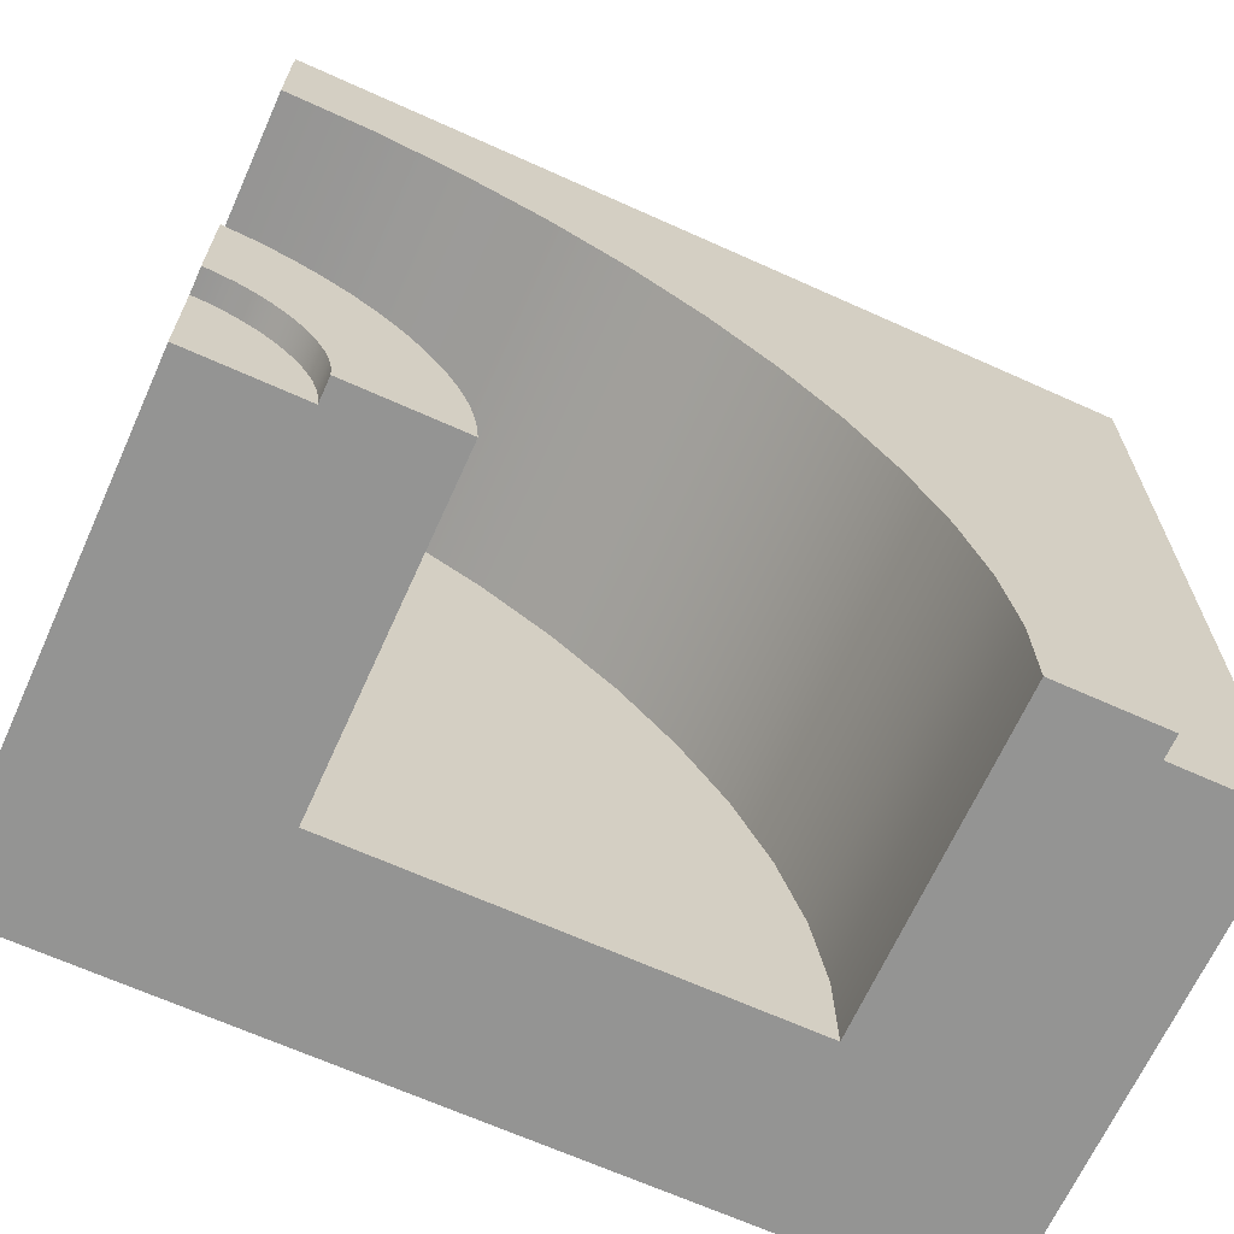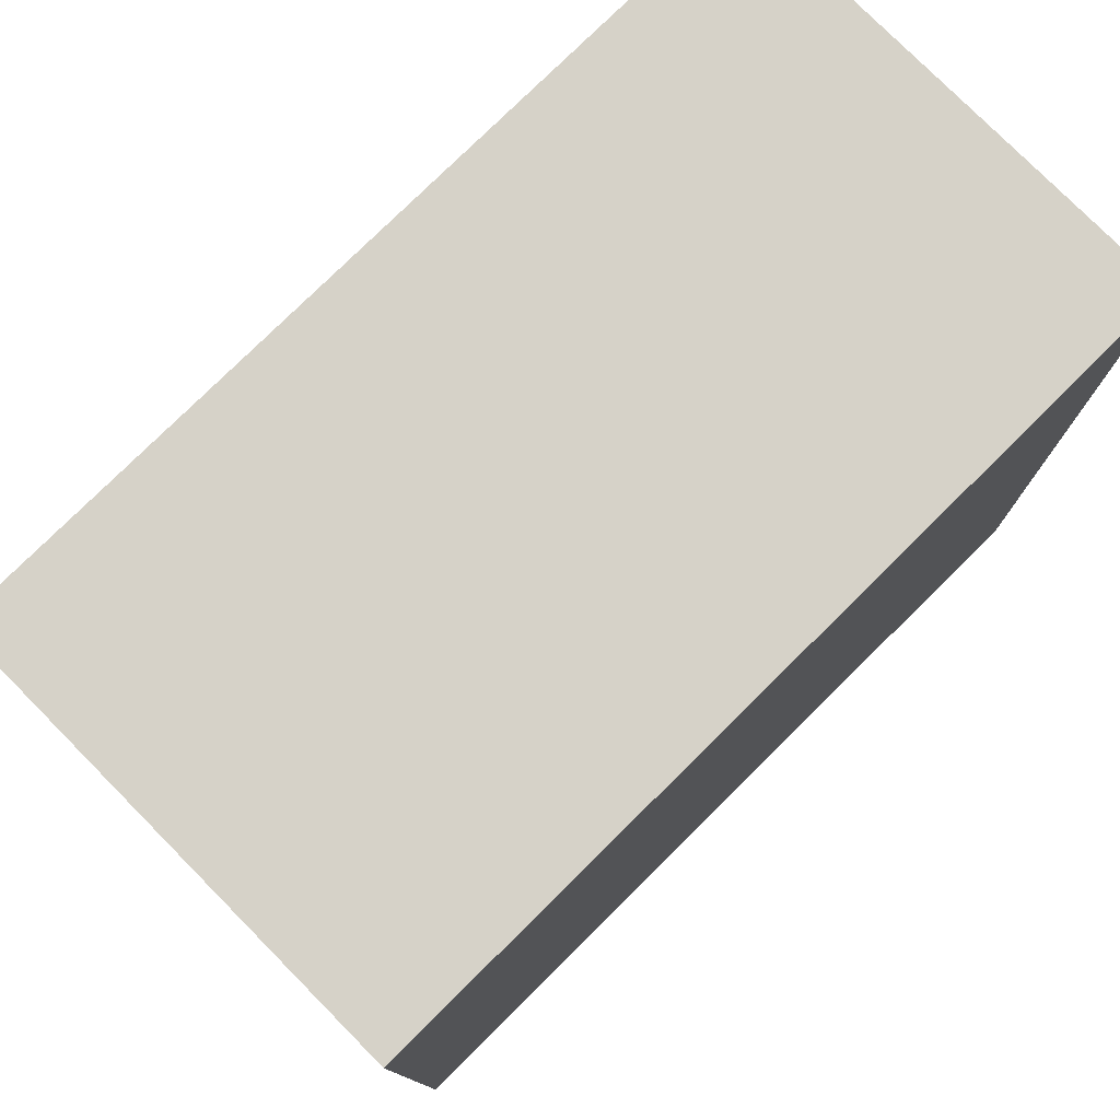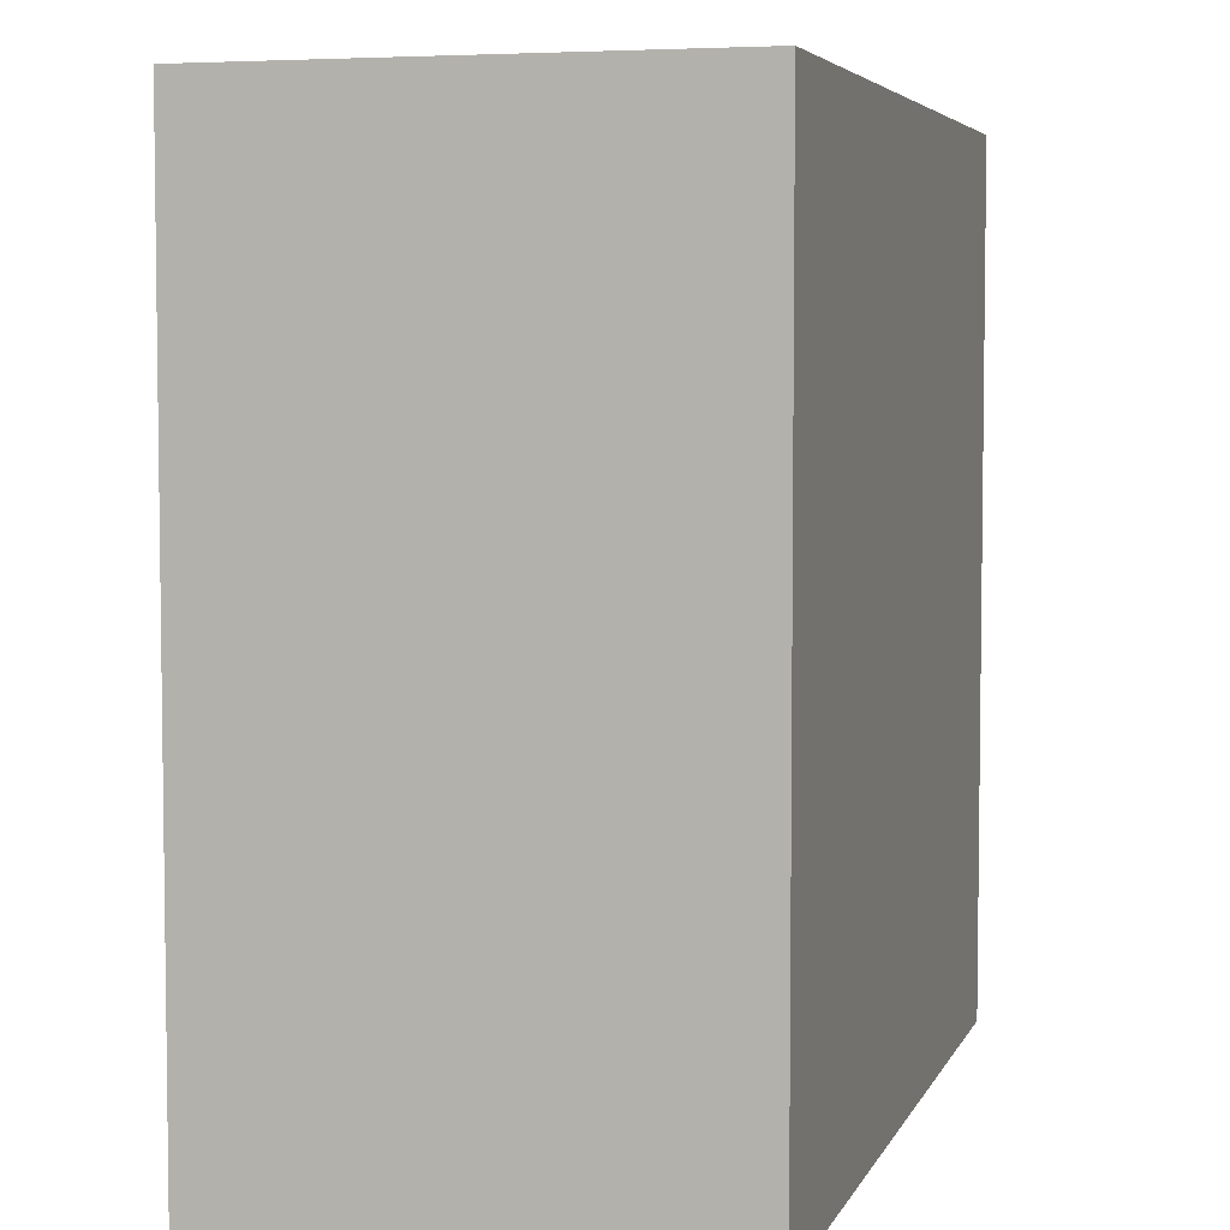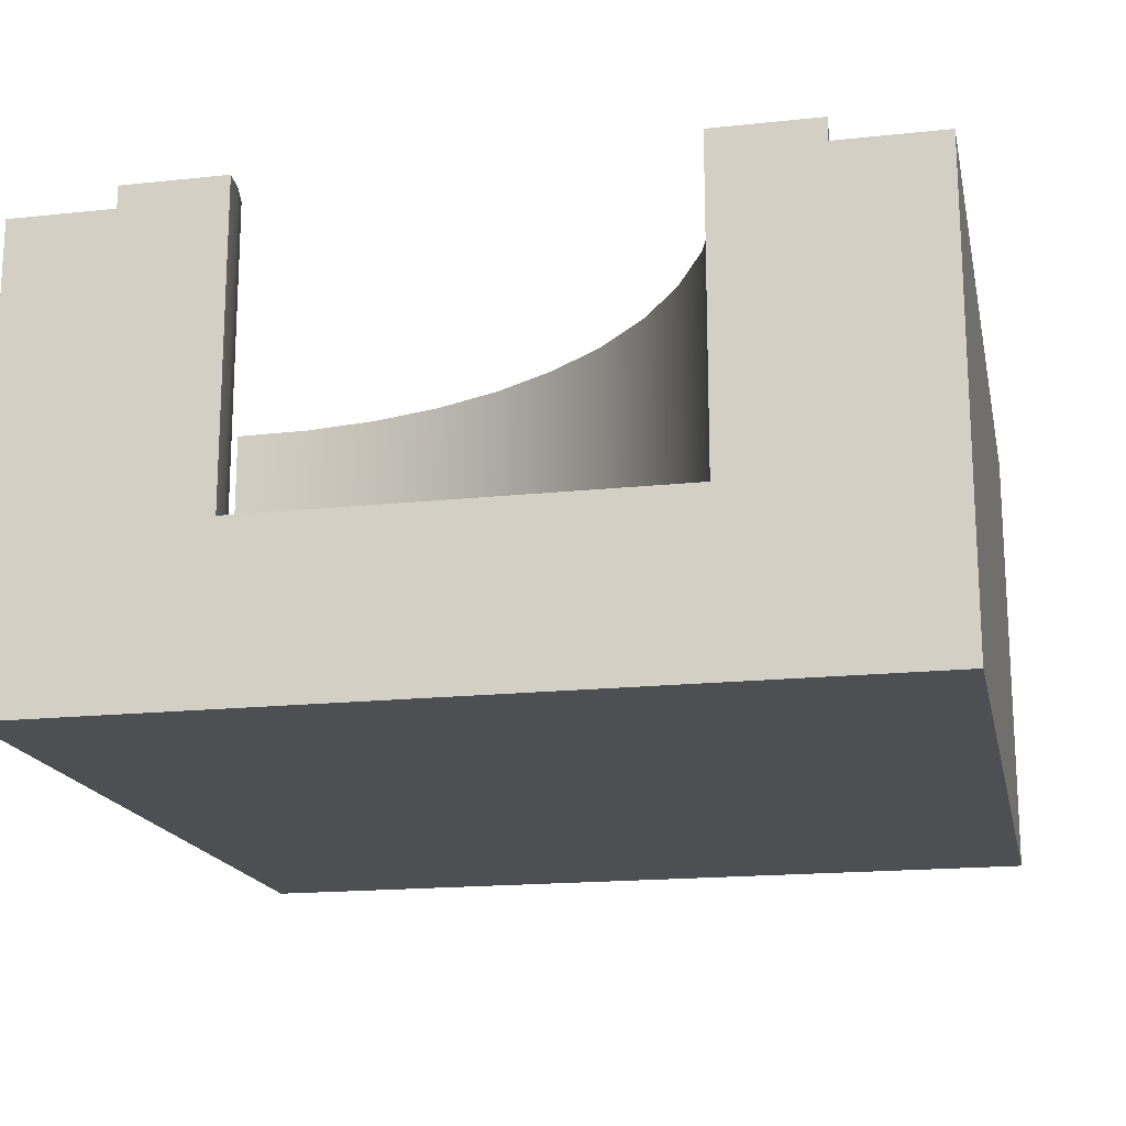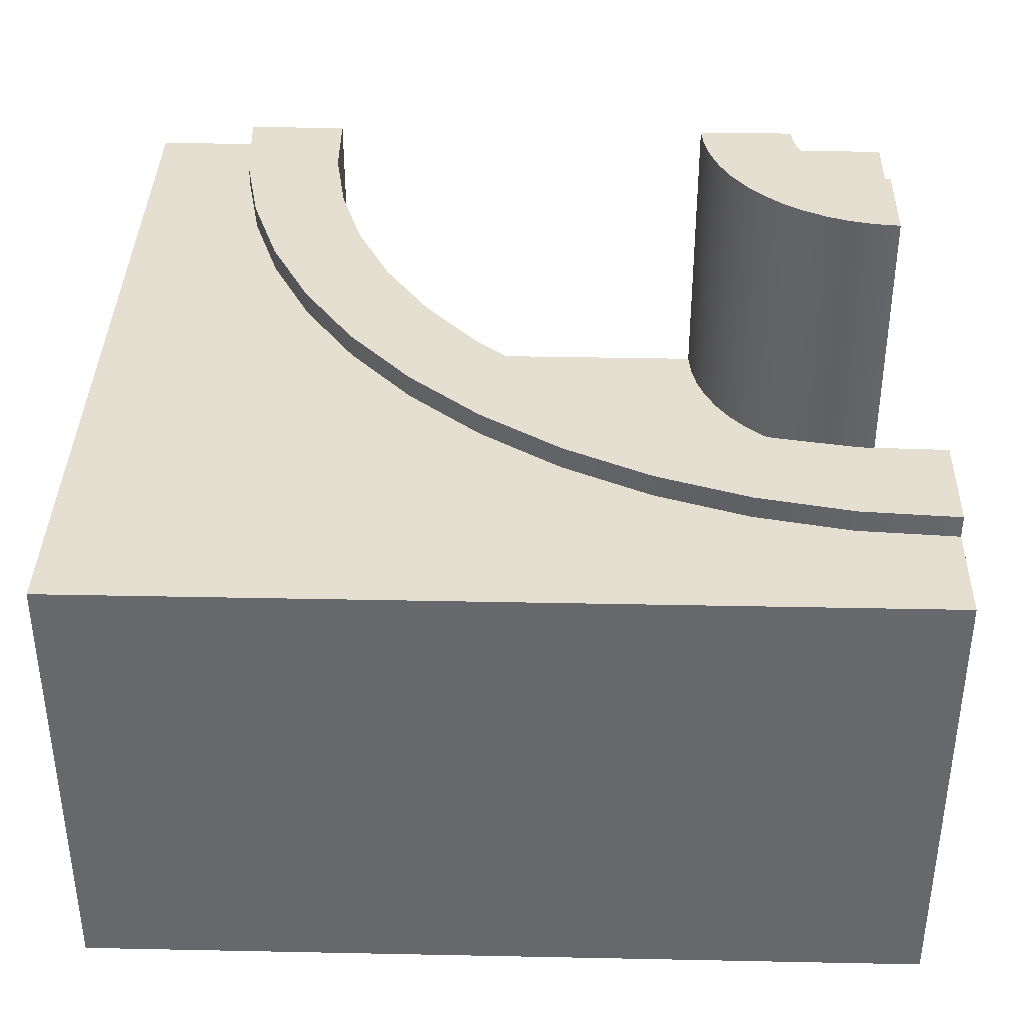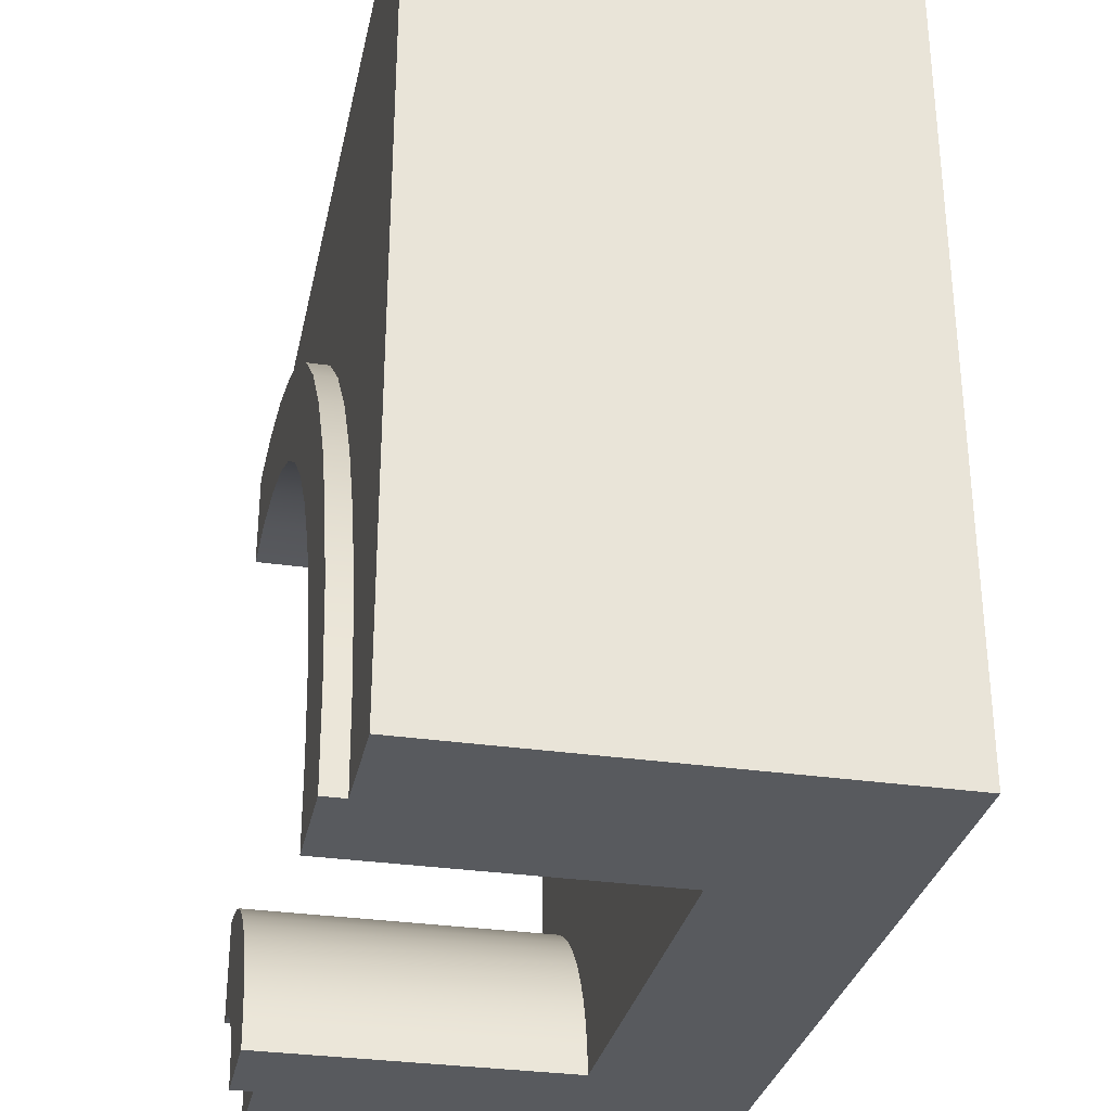
<metadata>
{"format":"obj","ext":"obj","renderer":"f3d","projection":"perspective","resolution":1024,"background":"white","views":[{"elev":-67.0,"azim":155.7,"up":"+Z"},{"elev":77.9,"azim":-44.7,"up":"+Z"},{"elev":5.0,"azim":-74.3,"up":"+Z"},{"elev":-17.5,"azim":-168.1,"up":"+Y"},{"elev":37.3,"azim":1.5,"up":"+Y"},{"elev":-31.1,"azim":-101.8,"up":"+Z"}]}
</metadata>
<code>
o Mesh1_Group1_Model.112
v 0.9765 0.6 -0.9765
v 0.9122 1.73 -1.049
v 0.9122 0.6 -1.049
v 0.7591 0.6 -1.403
v 0.75 1.73 -1.5
v 0.75 0.6 -1.5
v 0.7804 0.6 -1.308
v 0.7591 1.73 -1.403
v 0.8133 0.6 -1.217
v 0.7804 1.73 -1.308
v 0.8575 0.6 -1.13
v 0.8133 1.73 -1.217
v 0.8575 1.73 -1.13
v 1.272 1.73 -1.202
v 1.235 1.73 -1.235
v 0.9765 1.73 -0.9765
v 1.5 0 1.125
v 1.5 0 -1.125
v 1.5 0.3 0.75
v 1.125 0 -1.5
v -1.125 0 -1.5
v 0.75 0.3 -1.5
v 1.157 1.73 1.103
v 1.5 1.65 1.125
v 1.5 1.73 1.125
v 0.3529 1.73 0.4804
v 0.1031 1.73 0.3176
v -0.098 1.73 0.5826
v -1.125 1.73 -1.5
v -1.103 1.65 -1.157
v -1.103 1.73 -1.157
v -1.036 1.65 -0.8206
v -1.036 1.73 -0.8206
v -0.9252 1.65 -0.4955
v -0.9252 1.73 -0.4955
v -0.7733 1.65 -0.1875
v -0.7733 1.73 -0.1875
v -0.5826 1.65 0.098
v -0.5826 1.73 0.098
v -0.3562 1.65 0.3562
v -0.3562 1.73 0.3562
v -0.098 1.65 0.5826
v 0.1875 1.65 0.7733
v 0.1875 1.73 0.7733
v 0.4955 1.65 0.9252
v 0.4955 1.73 0.9252
v 0.8206 1.65 1.036
v 0.8206 1.73 1.036
v 1.157 1.65 1.103
v 1.202 0.6 0.7432
v 1.5 1.73 0.75
v 1.5 0.6 0.75
v 0.9076 0.6 0.6952
v 1.202 1.73 0.7432
v 0.6228 0.6 0.6071
v 0.9076 1.73 0.6952
v 0.3529 0.6 0.4804
v 0.6228 1.73 0.6071
v 0.1031 0.6 0.3176
v -0.1219 0.6 0.1219
v -0.3176 0.6 -0.1031
v -0.1219 1.73 0.1219
v -0.4804 0.6 -0.3529
v -0.3176 1.73 -0.1031
v -0.6071 0.6 -0.6228
v -0.4804 1.73 -0.3529
v -0.6952 0.6 -0.9076
v -0.6071 1.73 -0.6228
v -0.7432 0.6 -1.202
v -0.6952 1.73 -0.9076
v -0.75 0.6 -1.5
v -0.7432 1.73 -1.202
v 1.128 1.73 -1.451
v 1.125 1.65 -1.5
v 1.125 1.73 -1.5
v 1.138 1.73 -1.403
v 1.128 1.65 -1.451
v 1.154 1.73 -1.356
v 1.138 1.65 -1.403
v 1.175 1.73 -1.312
v 1.154 1.65 -1.356
v 1.202 1.73 -1.272
v 1.175 1.65 -1.312
v 1.202 1.65 -1.272
v 1.235 1.65 -1.235
v 1.312 1.73 -1.175
v 1.272 1.65 -1.202
v 1.356 1.73 -1.154
v 1.312 1.65 -1.175
v 1.403 1.73 -1.138
v 1.356 1.65 -1.154
v 1.451 1.73 -1.128
v 1.403 1.65 -1.138
v 1.5 1.73 -1.125
v 1.451 1.65 -1.128
v 1.5 0.6 -0.75
v 1.403 1.73 -0.7591
v 1.403 0.6 -0.7591
v 1.308 1.73 -0.7804
v 1.308 0.6 -0.7804
v 1.217 1.73 -0.8133
v 1.217 0.6 -0.8133
v 1.13 1.73 -0.8575
v 1.13 0.6 -0.8575
v 1.049 1.73 -0.9122
v 1.049 0.6 -0.9122
v 1.5 1.73 -0.75
v 1.5 1.65 -1.125
v 1.5 0.3 -0.75
v -1.125 1.65 -1.5
v -0.75 1.73 -1.5
v -0.75 0.3 -1.5
v -1.5 0 1.5
v 1.5 1.65 -1.5
v 1.5 0 -1.5
v -1.5 0 -1.5
v -1.5 1.65 -1.5
v -1.5 1.65 1.5
v 1.5 1.65 1.5
v 1.5 0 1.5
f 1 2 3
f 4 5 6
f 7 8 4
f 9 10 7
f 11 12 9
f 3 13 11
f 14 15 16
f 17 18 19
f 20 21 22
f 23 24 25
f 26 27 28
f 29 30 31
f 31 32 33
f 33 34 35
f 35 36 37
f 37 38 39
f 39 40 41
f 41 42 28
f 28 43 44
f 44 45 46
f 46 47 48
f 48 49 23
f 50 51 52
f 53 54 50
f 55 56 53
f 57 58 55
f 59 26 57
f 60 27 59
f 61 62 60
f 63 64 61
f 65 66 63
f 67 68 65
f 69 70 67
f 71 72 69
f 73 74 75
f 76 77 73
f 78 79 76
f 80 81 78
f 82 83 80
f 15 84 82
f 14 85 15
f 86 87 14
f 88 89 86
f 90 91 88
f 92 93 90
f 94 95 92
f 96 97 98
f 98 99 100
f 100 101 102
f 102 103 104
f 104 105 106
f 106 16 1
f 1 16 2
f 4 8 5
f 7 10 8
f 9 12 10
f 11 13 12
f 3 2 13
f 97 107 94
f 97 94 92
f 101 99 90
f 99 97 92
f 105 103 86
f 103 101 88
f 105 14 16
f 2 16 82
f 2 82 80
f 12 13 78
f 13 2 80
f 78 13 80
f 8 10 73
f 10 12 76
f 76 12 78
f 75 5 8
f 73 75 8
f 14 105 86
f 99 92 90
f 76 73 10
f 101 90 88
f 88 86 103
f 82 16 15
f 18 108 96
f 108 94 107
f 18 96 109
f 107 96 108
f 25 24 51
f 24 17 52
f 52 17 19
f 52 51 24
f 18 109 19
f 110 29 111
f 111 71 110
f 71 112 21
f 110 71 21
f 75 74 5
f 74 20 6
f 6 20 22
f 6 5 74
f 21 112 22
f 23 49 24
f 72 111 29
f 29 31 72
f 31 33 70
f 33 35 68
f 35 37 68
f 37 39 66
f 39 41 64
f 41 28 27
f 28 44 26
f 41 27 62
f 44 46 58
f 46 48 58
f 58 48 56
f 48 23 56
f 23 25 54
f 56 23 54
f 25 51 54
f 39 64 66
f 64 41 62
f 31 70 72
f 68 70 33
f 66 68 37
f 44 58 26
f 29 110 30
f 31 30 32
f 33 32 34
f 35 34 36
f 37 36 38
f 39 38 40
f 41 40 42
f 28 42 43
f 44 43 45
f 46 45 47
f 48 47 49
f 50 54 51
f 53 56 54
f 55 58 56
f 57 26 58
f 59 27 26
f 60 62 27
f 61 64 62
f 63 66 64
f 65 68 66
f 67 70 68
f 69 72 70
f 71 111 72
f 73 77 74
f 76 79 77
f 78 81 79
f 80 83 81
f 82 84 83
f 15 85 84
f 14 87 85
f 86 89 87
f 88 91 89
f 90 93 91
f 92 95 93
f 94 108 95
f 96 107 97
f 98 97 99
f 100 99 101
f 102 101 103
f 104 103 105
f 106 105 16
f 1 59 106
f 22 71 6
f 19 96 52
f 4 6 71
f 71 69 4
f 69 67 7
f 7 67 9
f 67 65 9
f 65 63 11
f 9 65 11
f 63 61 3
f 61 60 1
f 60 59 1
f 59 57 106
f 3 61 1
f 57 55 104
f 55 53 102
f 102 53 100
f 53 50 100
f 50 52 98
f 100 50 98
f 52 96 98
f 11 63 3
f 7 4 69
f 55 102 104
f 57 104 106
f 22 112 71
f 19 109 96
f 17 113 21
f 20 114 115
f 110 116 117
f 40 38 118
f 17 119 120
f 120 118 113
f 113 117 116
f 93 95 114
f 108 115 114
f 21 20 18
f 20 115 18
f 18 17 21
f 17 120 113
f 113 116 21
f 20 74 114
f 110 21 116
f 118 119 47
f 119 24 49
f 119 49 47
f 110 117 30
f 117 118 32
f 30 117 32
f 118 47 45
f 34 32 118
f 118 45 43
f 118 43 42
f 36 34 118
f 38 36 118
f 118 42 40
f 17 24 119
f 120 119 118
f 113 118 117
f 108 114 95
f 114 74 77
f 79 114 77
f 79 81 114
f 81 83 114
f 83 84 114
f 84 85 114
f 85 87 114
f 87 89 114
f 89 91 114
f 91 93 114
f 108 18 115

</code>
